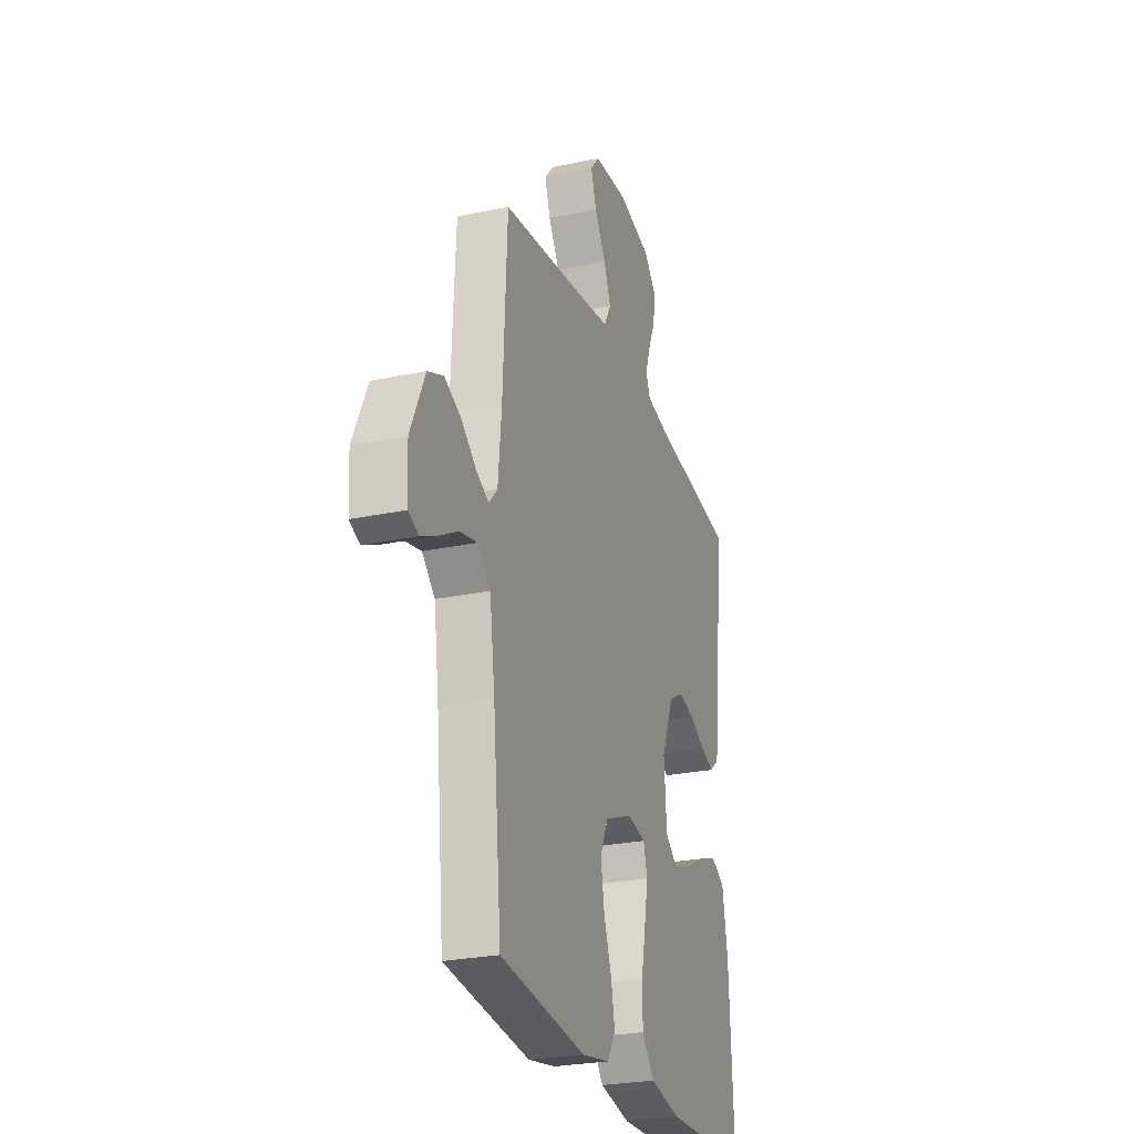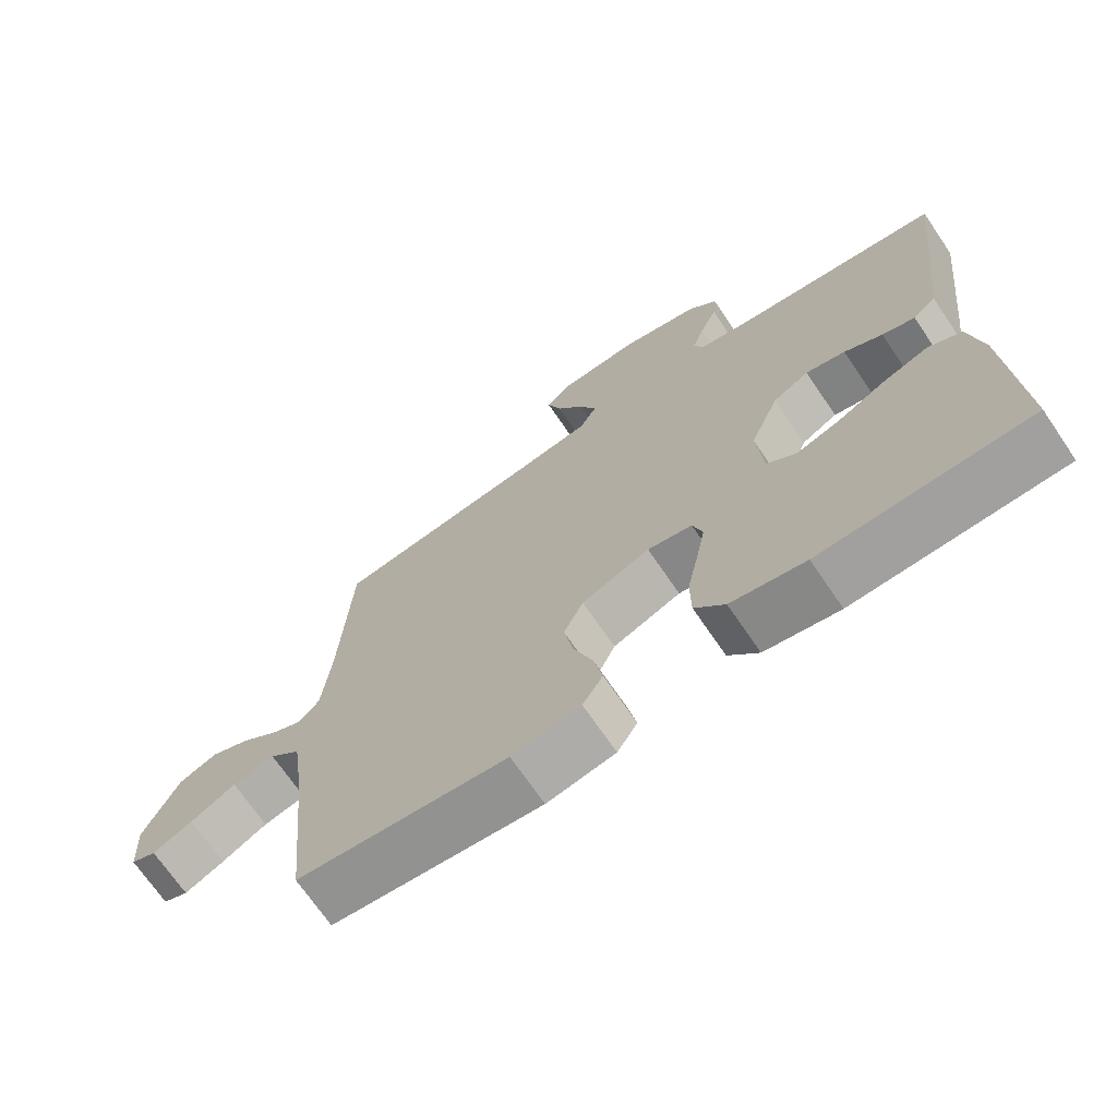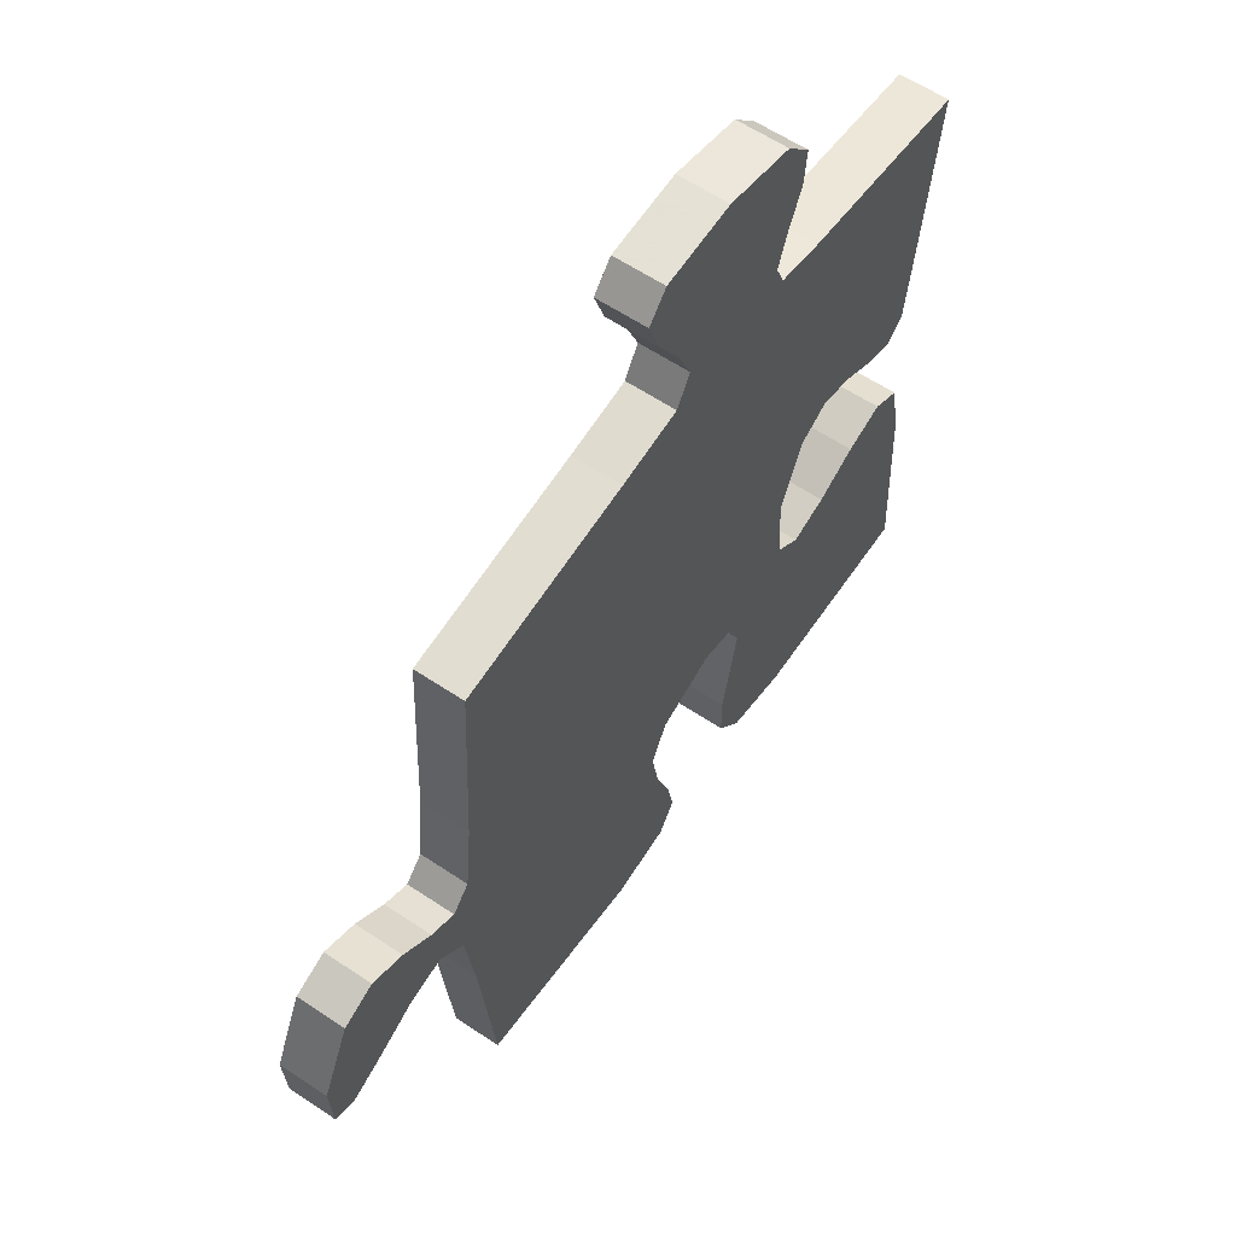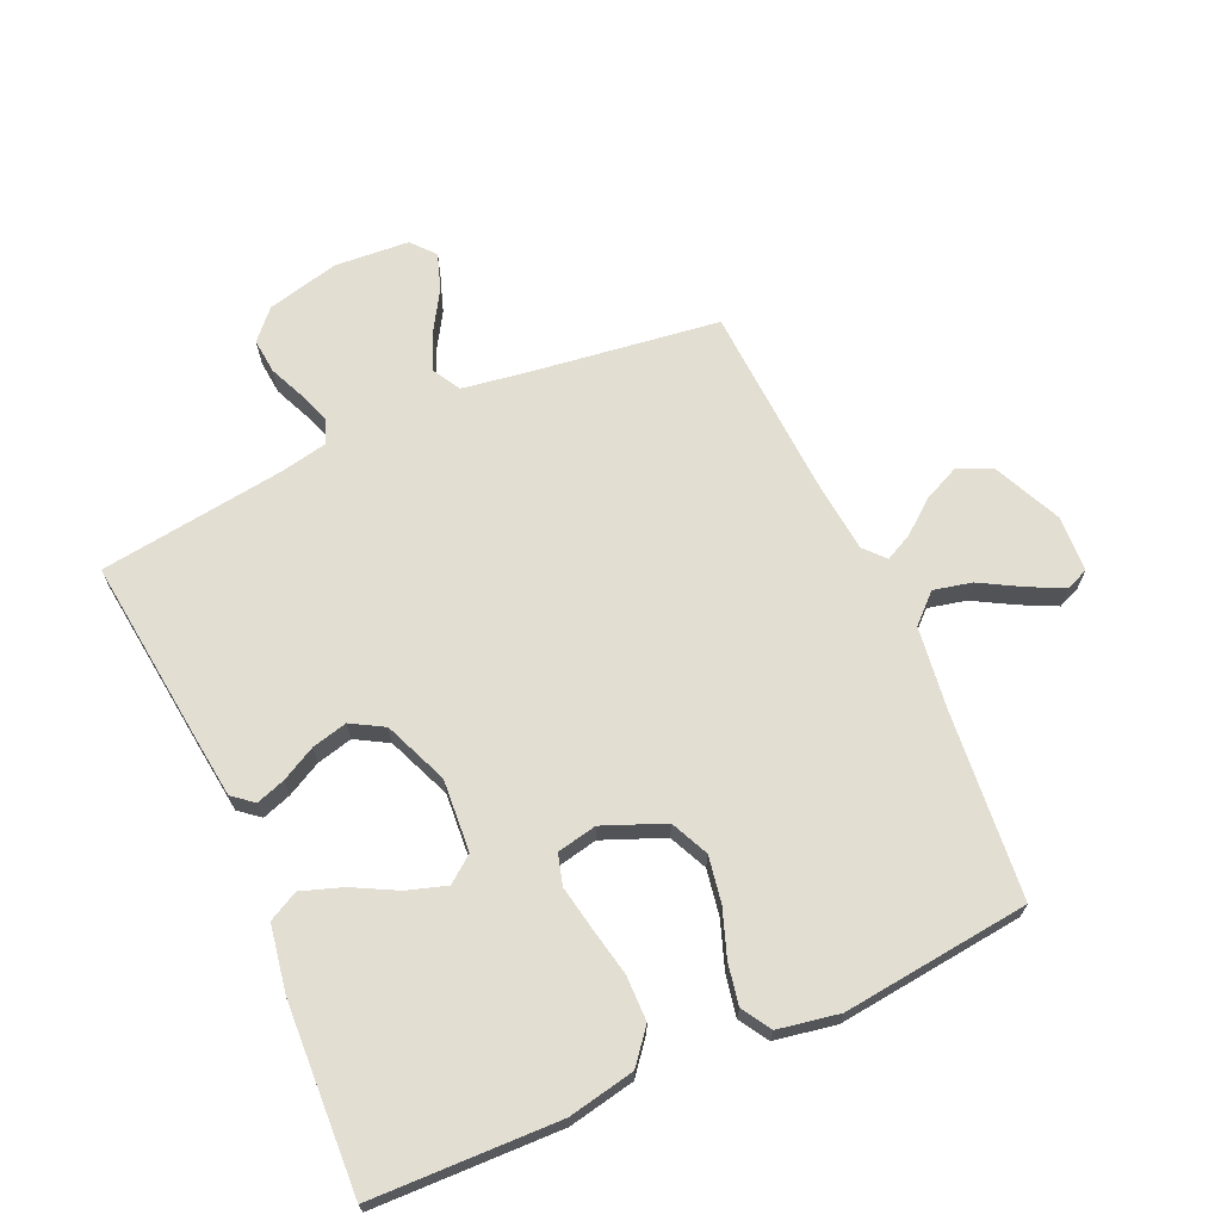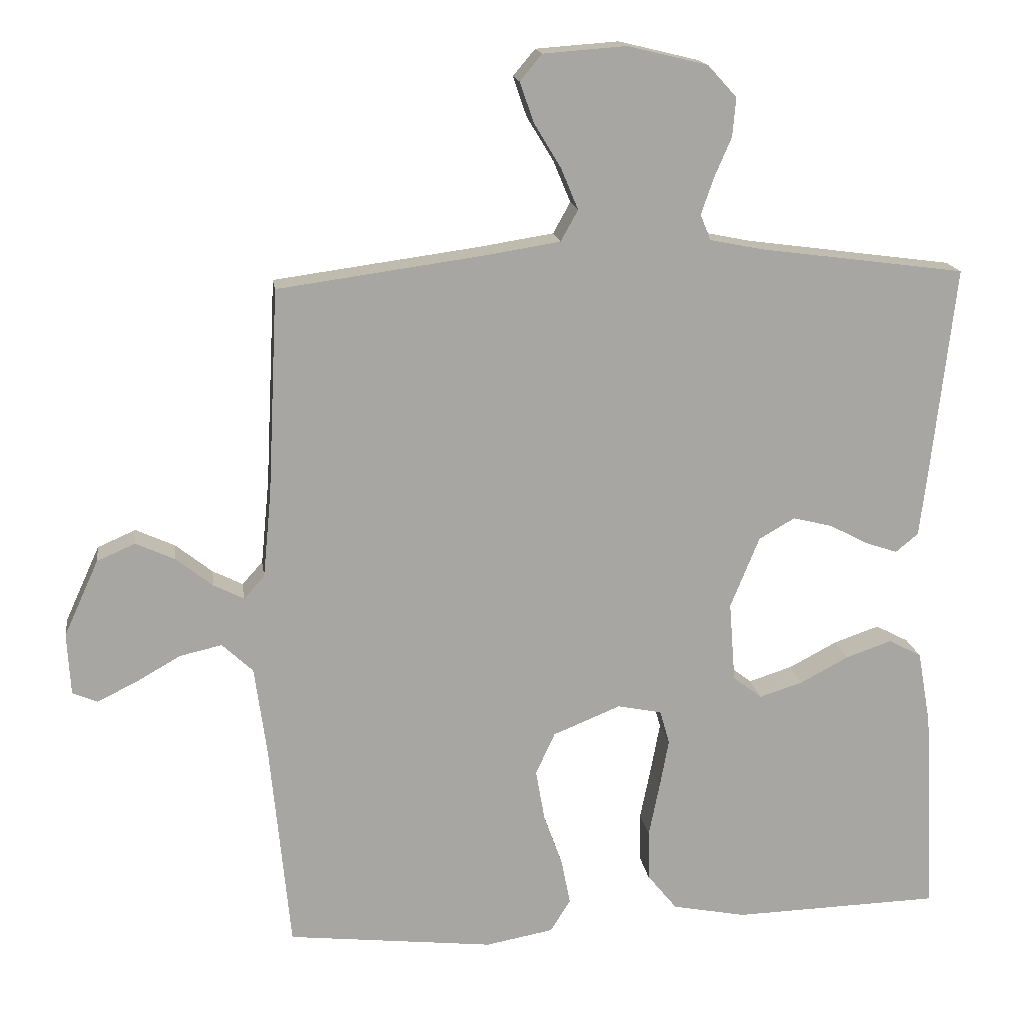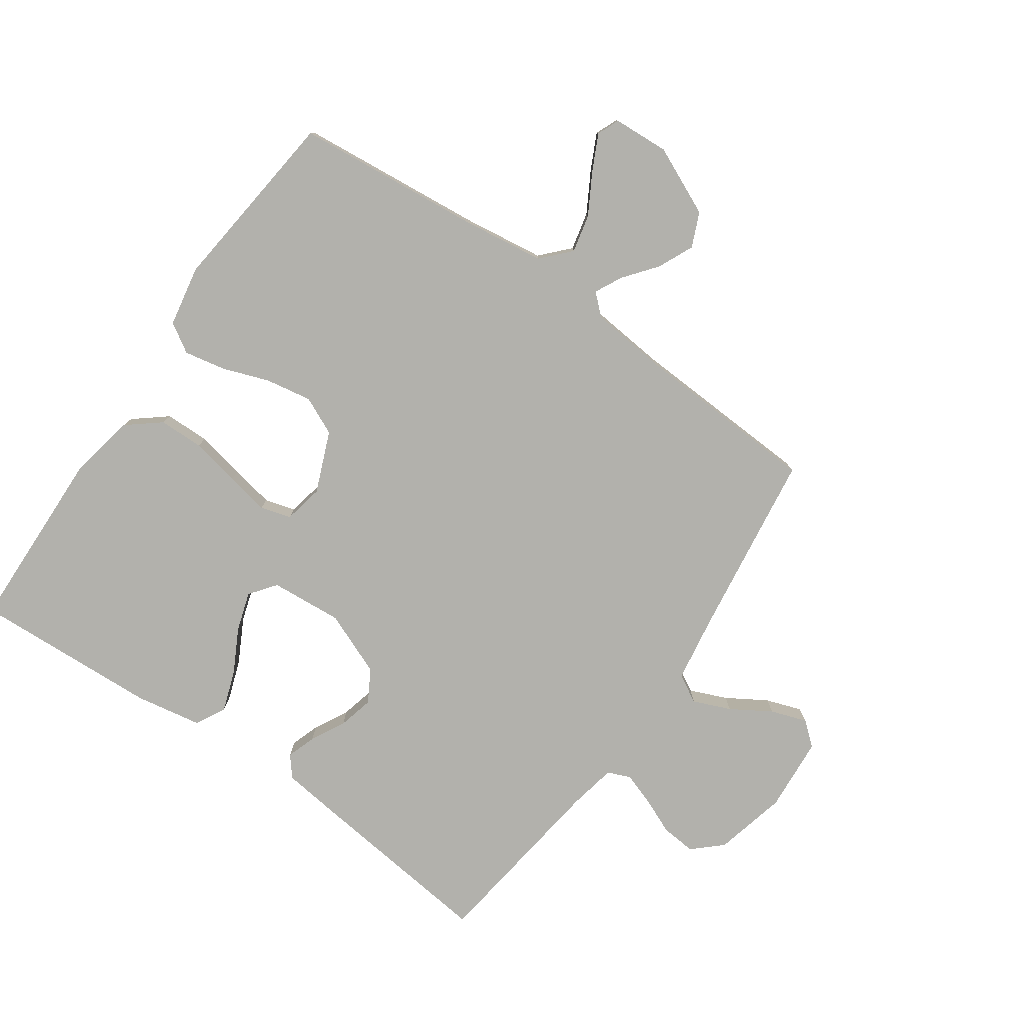
<metadata>
{"format":"obj","ext":"obj","renderer":"f3d","projection":"perspective","resolution":1024,"background":"white","views":[{"elev":-26.1,"azim":-71.5,"up":"+Z"},{"elev":-70.6,"azim":34.3,"up":"+Z"},{"elev":60.4,"azim":-55.6,"up":"+Z"},{"elev":68.0,"azim":155.8,"up":"+Y"},{"elev":16.1,"azim":-7.9,"up":"+Z"},{"elev":-78.9,"azim":-124.9,"up":"+Y"}]}
</metadata>
<code>
v -0.5 0.07 -0.5
v -0.529 0.07 -0.2
v -0.547 0.07 -0.068
v -0.592 0.07 -0.026
v -0.653 0.07 -0.04
v -0.718 0.07 -0.077
v -0.775 0.07 -0.105
v -0.811 0.07 -0.09
v -0.816 0.07 0
v -0.766 0.07 0.11
v -0.711 0.07 0.134
v -0.654 0.07 0.108
v -0.601 0.07 0.066
v -0.557 0.07 0.044
v -0.527 0.07 0.077
v -0.515 0.07 0.2
v -0.5 0.07 0.5
v -0.2 0.07 0.541
v -0.093 0.07 0.558
v -0.068 0.07 0.603
v -0.093 0.07 0.663
v -0.132 0.07 0.727
v -0.152 0.07 0.785
v -0.12 0.07 0.823
v 0 0.07 0.832
v 0.116 0.07 0.804
v 0.158 0.07 0.758
v 0.153 0.07 0.702
v 0.128 0.07 0.644
v 0.11 0.07 0.592
v 0.125 0.07 0.555
v 0.2 0.07 0.54
v 0.5 0.07 0.5
v 0.466 0.07 0.2
v 0.454 0.07 0.101
v 0.421 0.07 0.074
v 0.374 0.07 0.09
v 0.319 0.07 0.119
v 0.262 0.07 0.133
v 0.21 0.07 0.103
v 0.168 0.07 0
v 0.177 0.07 -0.116
v 0.219 0.07 -0.148
v 0.282 0.07 -0.128
v 0.352 0.07 -0.091
v 0.418 0.07 -0.068
v 0.466 0.07 -0.093
v 0.485 0.07 -0.2
v 0.5 0.07 -0.5
v 0.2 0.07 -0.509
v 0.093 0.07 -0.488
v 0.05 0.07 -0.435
v 0.049 0.07 -0.363
v 0.065 0.07 -0.284
v 0.078 0.07 -0.214
v 0.064 0.07 -0.165
v 0 0.07 -0.152
v -0.098 0.07 -0.192
v -0.126 0.07 -0.253
v -0.113 0.07 -0.327
v -0.086 0.07 -0.402
v -0.073 0.07 -0.468
v -0.102 0.07 -0.515
v -0.2 0.07 -0.533
v -0.5 0 -0.5
v -0.529 0 -0.2
v -0.547 0 -0.068
v -0.592 0 -0.026
v -0.653 0 -0.04
v -0.718 0 -0.077
v -0.775 0 -0.105
v -0.811 0 -0.09
v -0.816 0 0
v -0.766 0 0.11
v -0.711 0 0.134
v -0.654 0 0.108
v -0.601 0 0.066
v -0.557 0 0.044
v -0.527 0 0.077
v -0.515 0 0.2
v -0.5 0 0.5
v -0.2 0 0.541
v -0.093 0 0.558
v -0.068 0 0.603
v -0.093 0 0.663
v -0.132 0 0.727
v -0.152 0 0.785
v -0.12 0 0.823
v 0 0 0.832
v 0.116 0 0.804
v 0.158 0 0.758
v 0.153 0 0.702
v 0.128 0 0.644
v 0.11 0 0.592
v 0.125 0 0.555
v 0.2 0 0.54
v 0.5 0 0.5
v 0.466 0 0.2
v 0.454 0 0.101
v 0.421 0 0.074
v 0.374 0 0.09
v 0.319 0 0.119
v 0.262 0 0.133
v 0.21 0 0.103
v 0.168 0 0
v 0.177 0 -0.116
v 0.219 0 -0.148
v 0.282 0 -0.128
v 0.352 0 -0.091
v 0.418 0 -0.068
v 0.466 0 -0.093
v 0.485 0 -0.2
v 0.5 0 -0.5
v 0.2 0 -0.509
v 0.093 0 -0.488
v 0.05 0 -0.435
v 0.049 0 -0.363
v 0.065 0 -0.284
v 0.078 0 -0.214
v 0.064 0 -0.165
v 0 0 -0.152
v -0.098 0 -0.192
v -0.126 0 -0.253
v -0.113 0 -0.327
v -0.086 0 -0.402
v -0.073 0 -0.468
v -0.102 0 -0.515
v -0.2 0 -0.533
f 63 64 1 2
f 60 61 62 63
f 59 60 63 2
f 58 59 2 3
f 57 58 3 4
f 56 57 4
f 51 52 53 54
f 51 54 55
f 50 51 55
f 49 50 55 56
f 44 45 46 47
f 43 44 47 48
f 35 36 37 38
f 35 38 39
f 32 33 34 35
f 31 32 35 39
f 30 31 39 40
f 26 27 28 29
f 26 29 30
f 25 26 30
f 21 22 23 24
f 20 21 24 25
f 16 17 18
f 15 16 18 19
f 10 11 12 13
f 10 13 14
f 9 10 14
f 8 9 14
f 5 6 7 8
f 5 8 14
f 4 5 14
f 56 4 14 15
f 43 48 49 56
f 42 43 56 15
f 25 30 40 41
f 20 25 41 42
f 19 20 42
f 15 19 42
f 66 65 128 127
f 127 126 125 124
f 66 127 124 123
f 67 66 123 122
f 68 67 122 121
f 68 121 120
f 118 117 116 115
f 119 118 115
f 119 115 114
f 120 119 114 113
f 111 110 109 108
f 112 111 108 107
f 102 101 100 99
f 103 102 99
f 99 98 97 96
f 103 99 96 95
f 104 103 95 94
f 93 92 91 90
f 94 93 90
f 94 90 89
f 88 87 86 85
f 89 88 85 84
f 82 81 80
f 83 82 80 79
f 77 76 75 74
f 78 77 74
f 78 74 73
f 78 73 72
f 72 71 70 69
f 78 72 69
f 78 69 68
f 79 78 68 120
f 120 113 112 107
f 79 120 107 106
f 105 104 94 89
f 106 105 89 84
f 106 84 83
f 106 83 79
f 1 65 66 2
f 2 66 67 3
f 3 67 68 4
f 4 68 69 5
f 5 69 70 6
f 6 70 71 7
f 7 71 72 8
f 8 72 73 9
f 9 73 74 10
f 10 74 75 11
f 11 75 76 12
f 12 76 77 13
f 13 77 78 14
f 14 78 79 15
f 15 79 80 16
f 16 80 81 17
f 17 81 82 18
f 18 82 83 19
f 19 83 84 20
f 20 84 85 21
f 21 85 86 22
f 22 86 87 23
f 23 87 88 24
f 24 88 89 25
f 25 89 90 26
f 26 90 91 27
f 27 91 92 28
f 28 92 93 29
f 29 93 94 30
f 30 94 95 31
f 31 95 96 32
f 32 96 97 33
f 33 97 98 34
f 34 98 99 35
f 35 99 100 36
f 36 100 101 37
f 37 101 102 38
f 38 102 103 39
f 39 103 104 40
f 40 104 105 41
f 41 105 106 42
f 42 106 107 43
f 43 107 108 44
f 44 108 109 45
f 45 109 110 46
f 46 110 111 47
f 47 111 112 48
f 48 112 113 49
f 49 113 114 50
f 50 114 115 51
f 51 115 116 52
f 52 116 117 53
f 53 117 118 54
f 54 118 119 55
f 55 119 120 56
f 56 120 121 57
f 57 121 122 58
f 58 122 123 59
f 59 123 124 60
f 60 124 125 61
f 61 125 126 62
f 62 126 127 63
f 63 127 128 64
f 64 128 65 1

</code>
